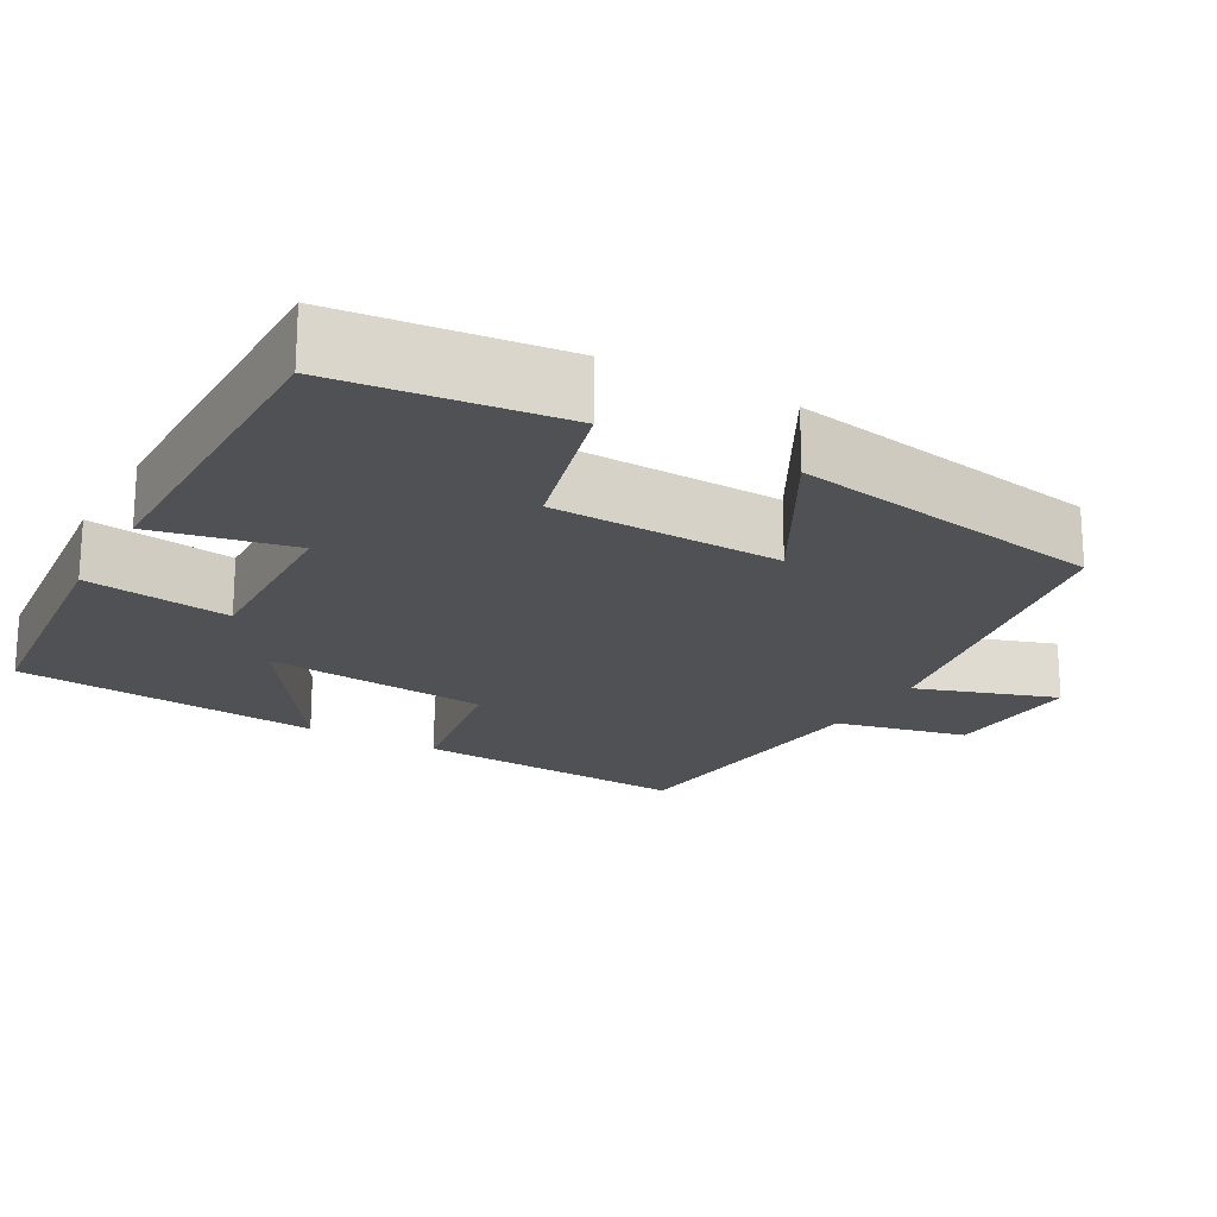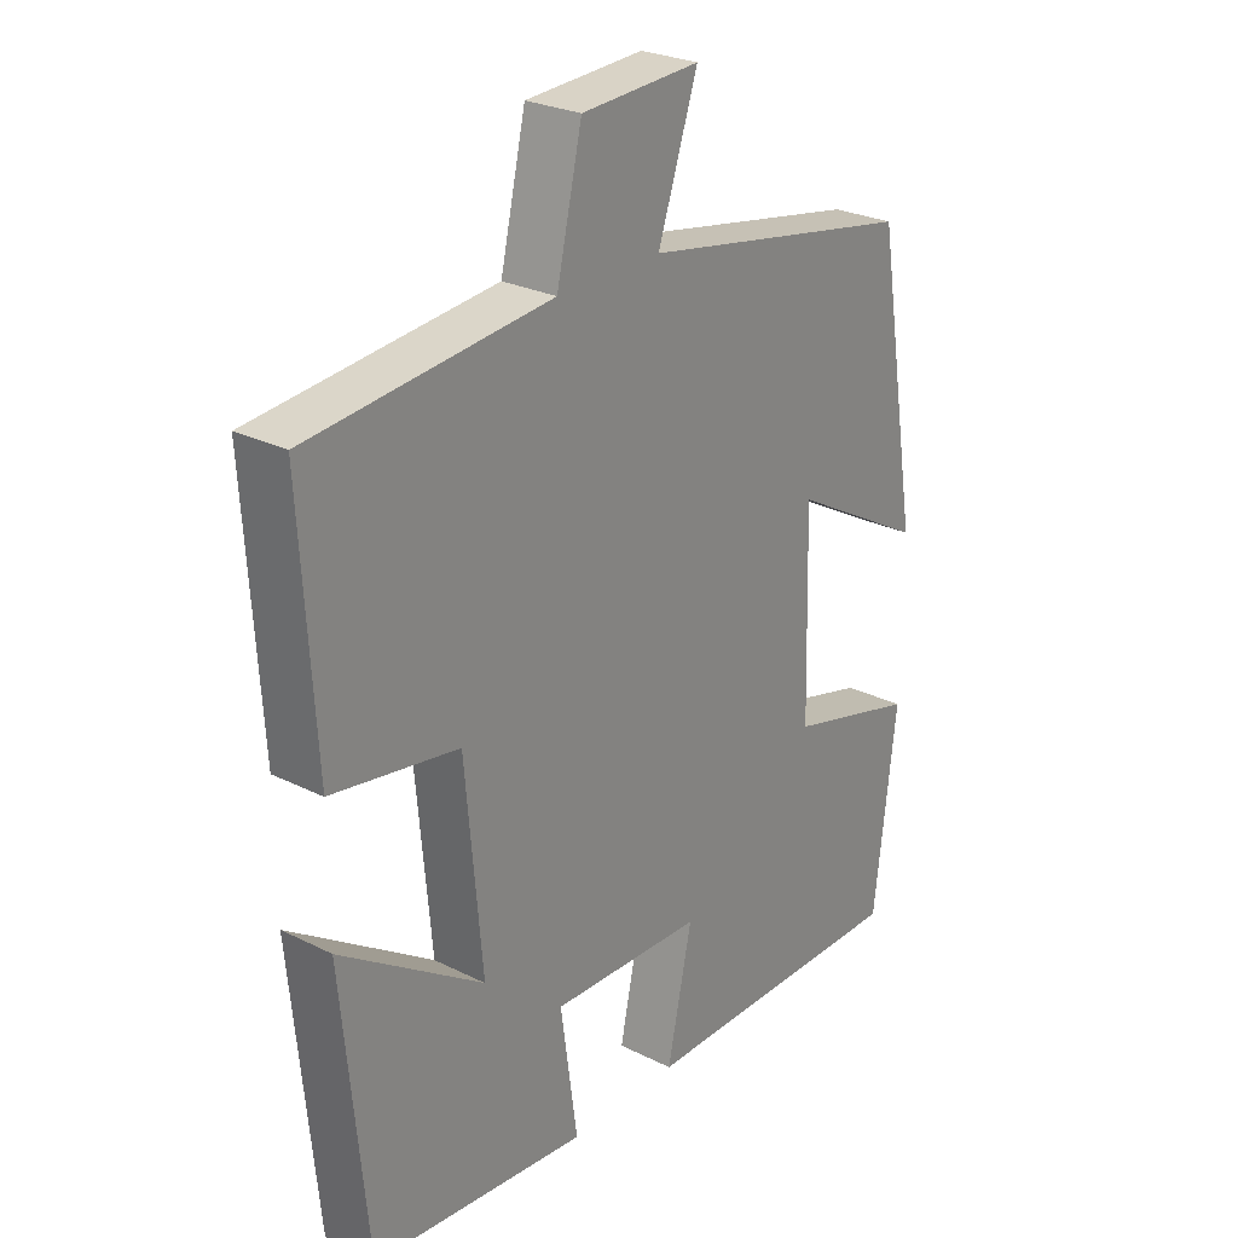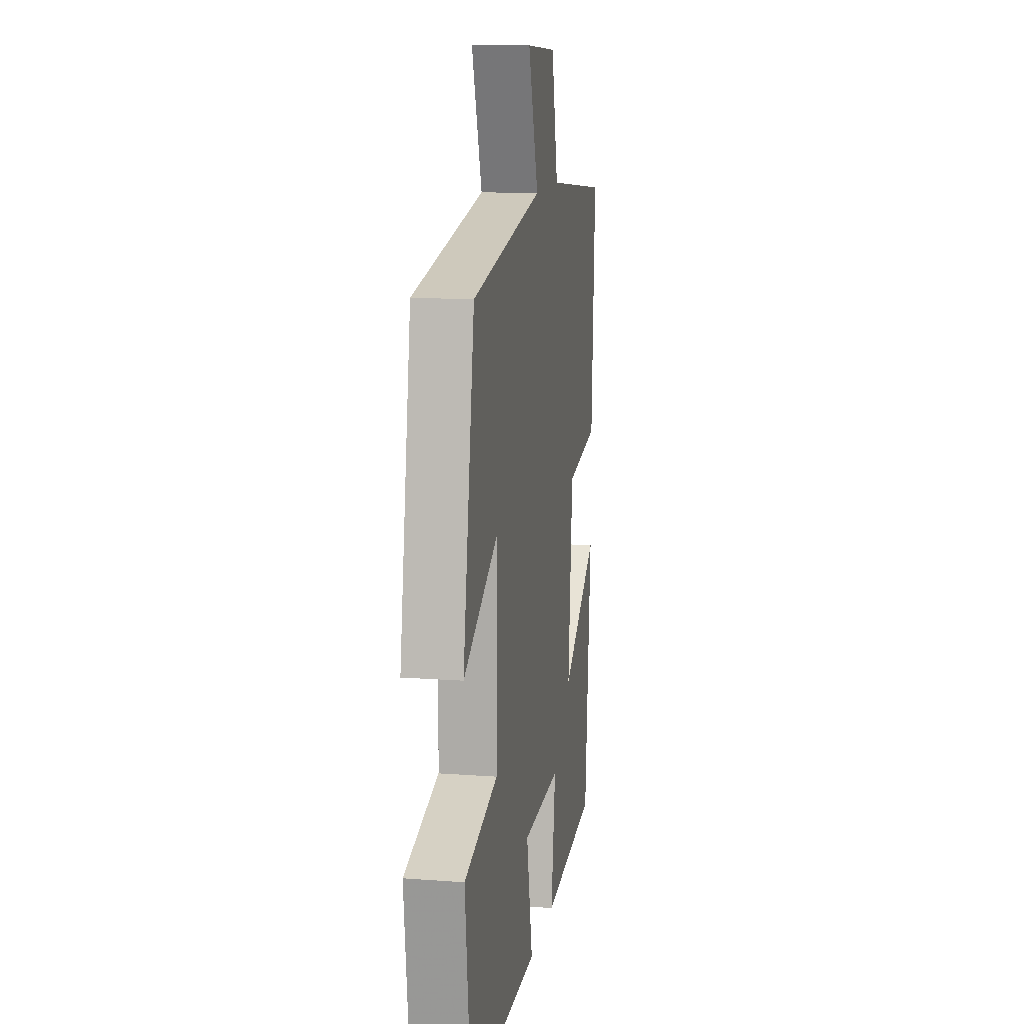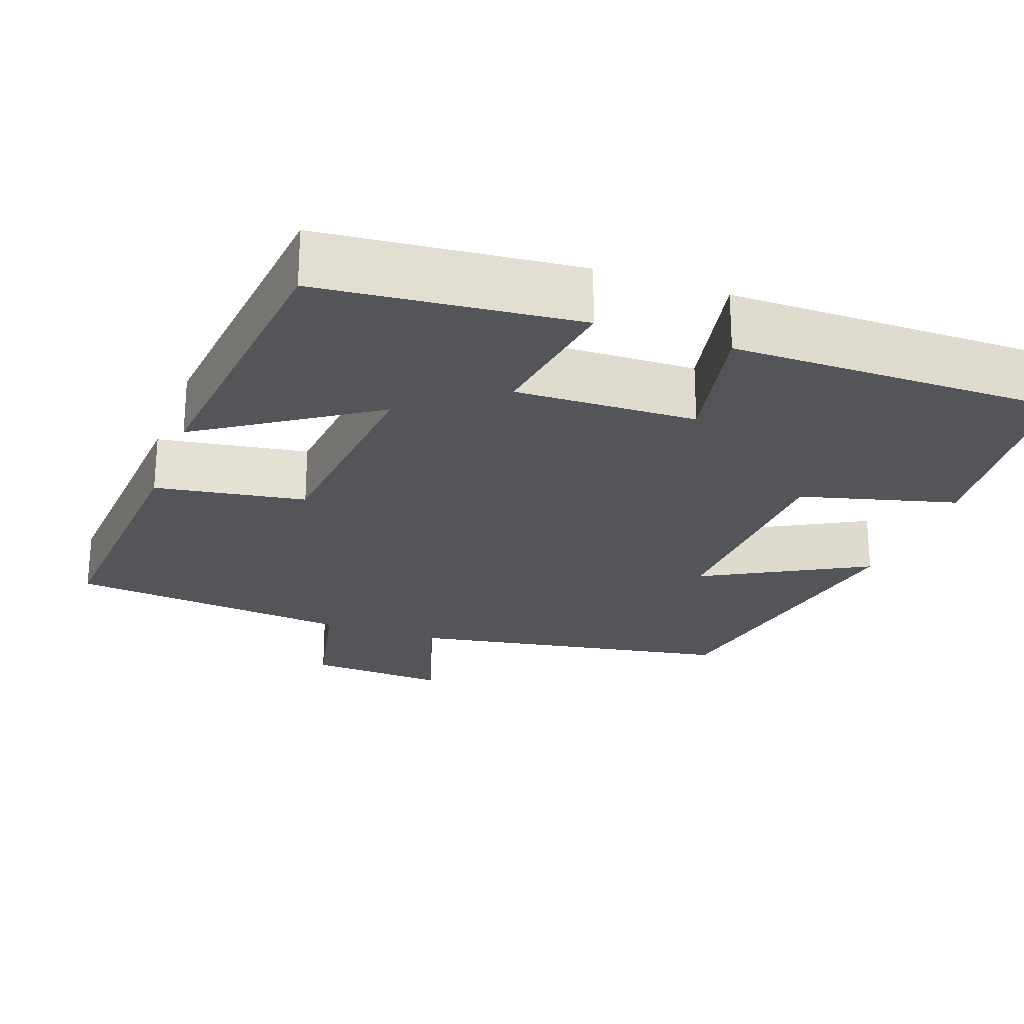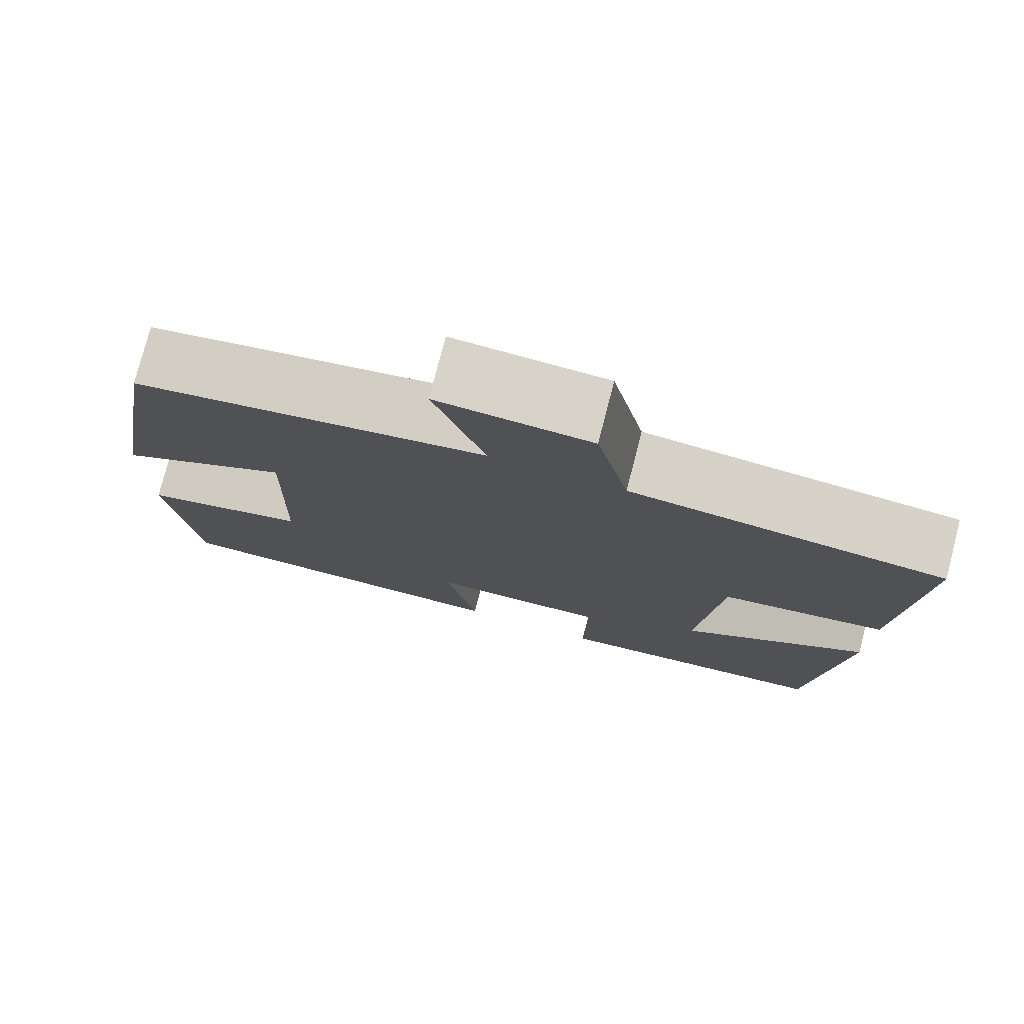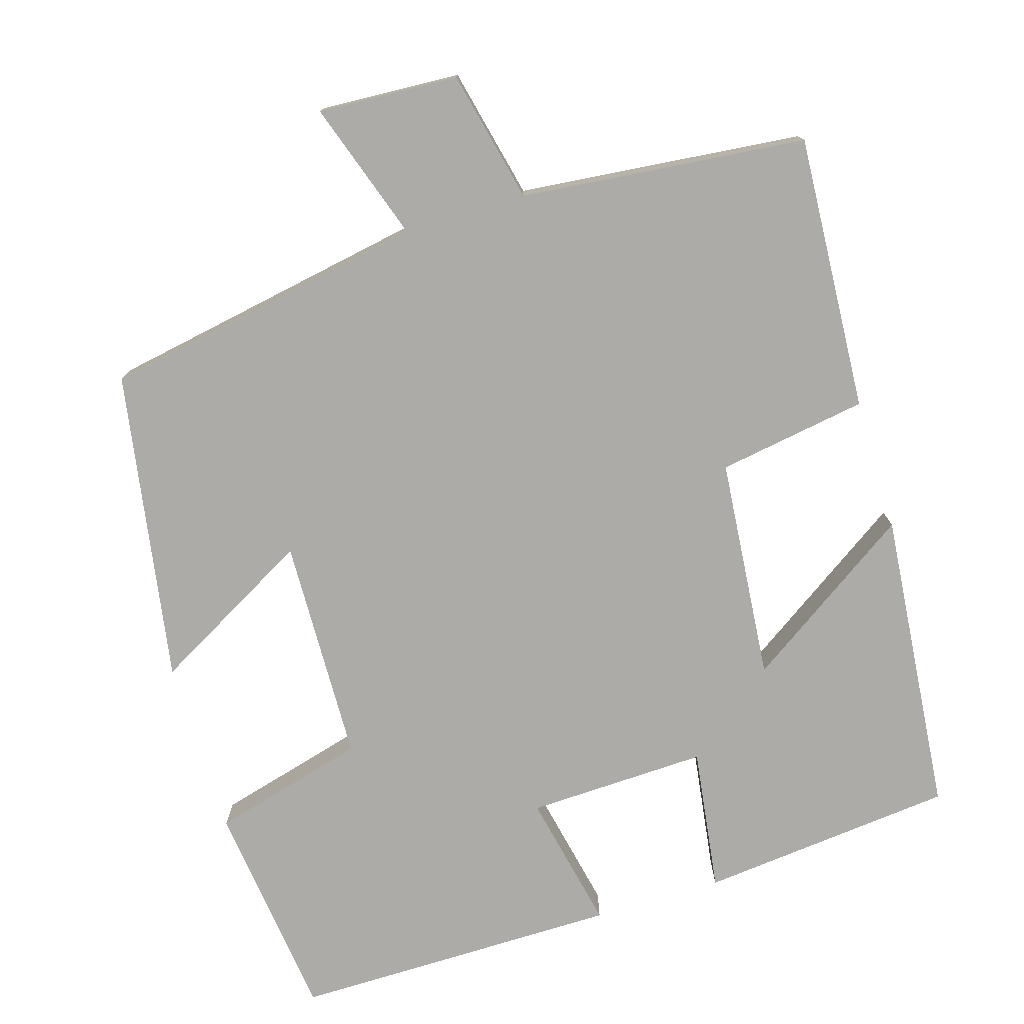
<metadata>
{"format":"obj","ext":"obj","renderer":"f3d","projection":"perspective","resolution":1024,"background":"white","views":[{"elev":-20.2,"azim":-119.5,"up":"+Y"},{"elev":26.3,"azim":128.2,"up":"+Z"},{"elev":12.7,"azim":-80.2,"up":"+Z"},{"elev":-24.1,"azim":159.7,"up":"+Y"},{"elev":77.2,"azim":14.5,"up":"+Z"},{"elev":-76.4,"azim":16.9,"up":"+Y"}]}
</metadata>
<code>
v 0.521 0.07 0.463
v 0.5 0.07 0.105
v 0.306 0.07 0.073
v 0.28 0.07 -0.217
v 0.5 0.07 -0.069
v 0.463 0.07 -0.466
v 0.131 0.07 -0.5
v 0.157 0.07 -0.312
v -0.077 0.07 -0.32
v -0.039 0.07 -0.5
v -0.466 0.07 -0.502
v -0.5 0.07 -0.215
v -0.299 0.07 -0.161
v -0.291 0.07 0.133
v -0.5 0.07 0.017
v -0.432 0.07 0.423
v -0.009 0.07 0.5
v -0.07 0.07 0.681
v 0.112 0.07 0.671
v 0.151 0.07 0.5
v 0.521 0 0.463
v 0.5 0 0.105
v 0.306 0 0.073
v 0.28 0 -0.217
v 0.5 0 -0.069
v 0.463 0 -0.466
v 0.131 0 -0.5
v 0.157 0 -0.312
v -0.077 0 -0.32
v -0.039 0 -0.5
v -0.466 0 -0.502
v -0.5 0 -0.215
v -0.299 0 -0.161
v -0.291 0 0.133
v -0.5 0 0.017
v -0.432 0 0.423
v -0.009 0 0.5
v -0.07 0 0.681
v 0.112 0 0.671
v 0.151 0 0.5
f 17 18 19 20
f 16 17 20
f 15 16 20
f 14 15 20
f 13 14 20 1
f 11 12 13
f 10 11 13
f 9 10 13
f 8 9 13
f 6 7 8
f 5 6 8
f 4 5 8
f 3 4 8 13
f 1 2 3
f 1 3 13
f 40 39 38 37
f 40 37 36
f 40 36 35
f 40 35 34
f 21 40 34 33
f 33 32 31
f 33 31 30
f 33 30 29
f 33 29 28
f 28 27 26
f 28 26 25
f 28 25 24
f 33 28 24 23
f 23 22 21
f 33 23 21
f 1 21 22 2
f 2 22 23 3
f 3 23 24 4
f 4 24 25 5
f 5 25 26 6
f 6 26 27 7
f 7 27 28 8
f 8 28 29 9
f 9 29 30 10
f 10 30 31 11
f 11 31 32 12
f 12 32 33 13
f 13 33 34 14
f 14 34 35 15
f 15 35 36 16
f 16 36 37 17
f 17 37 38 18
f 18 38 39 19
f 19 39 40 20
f 20 40 21 1

</code>
